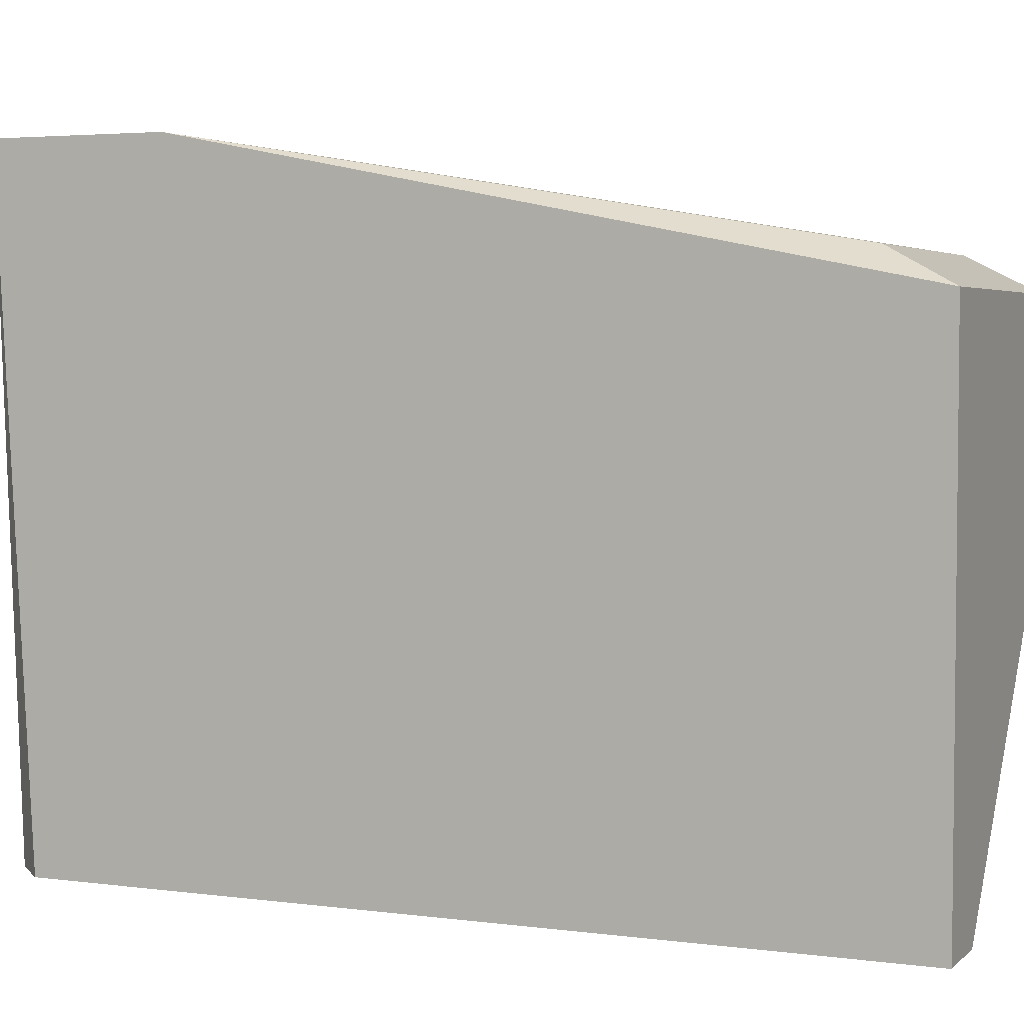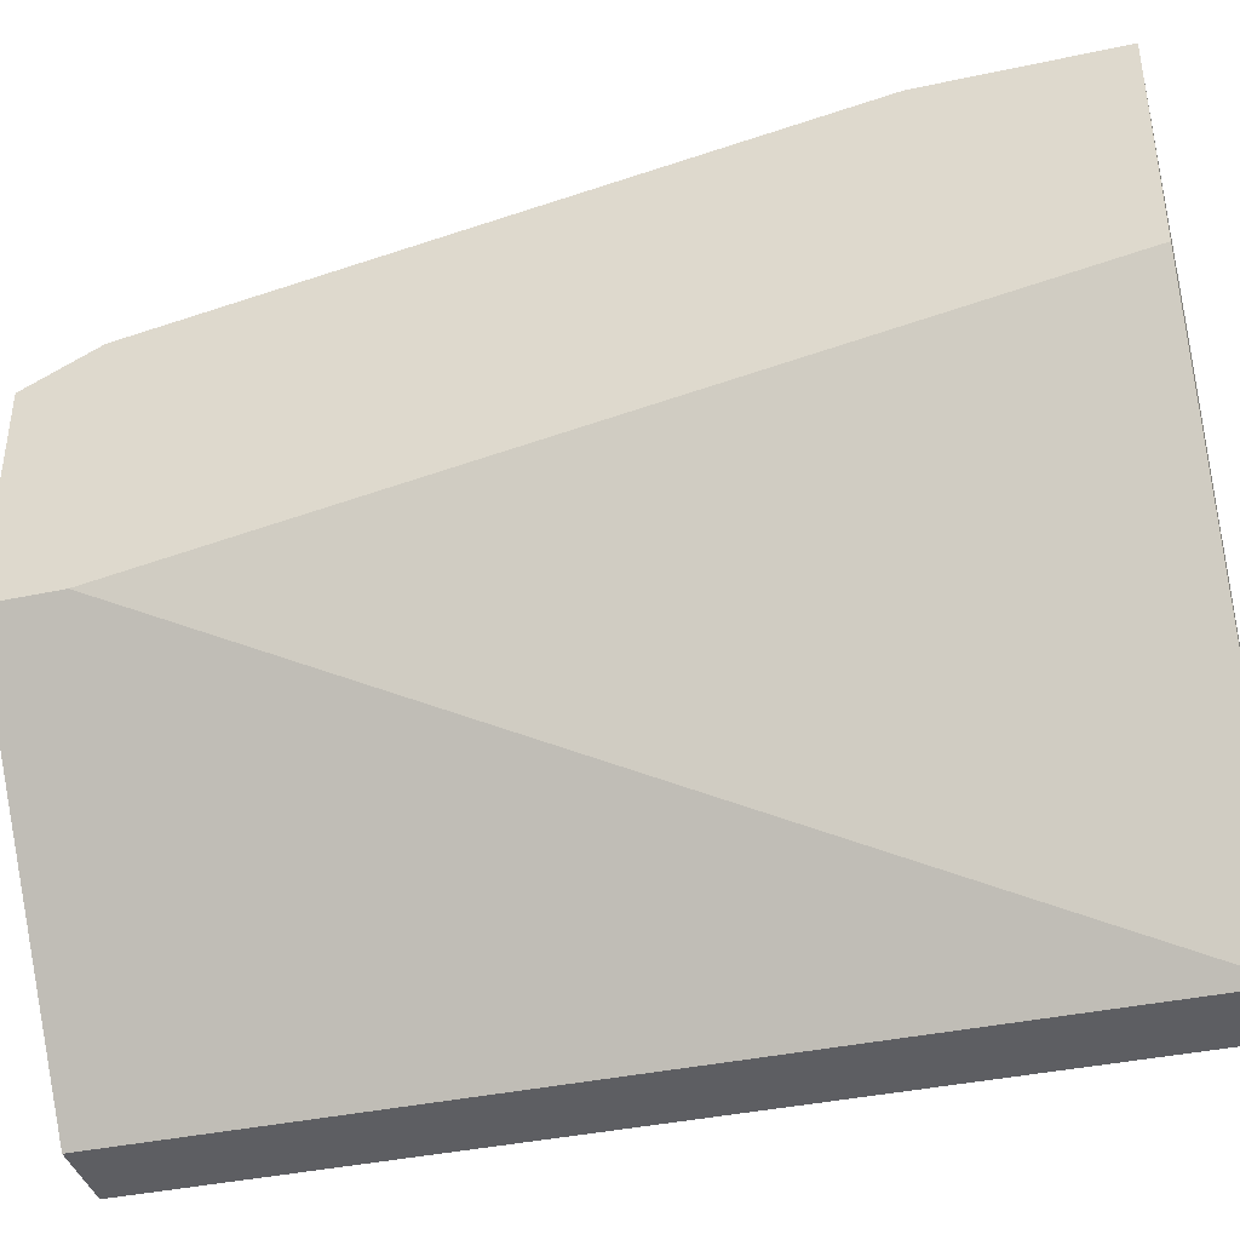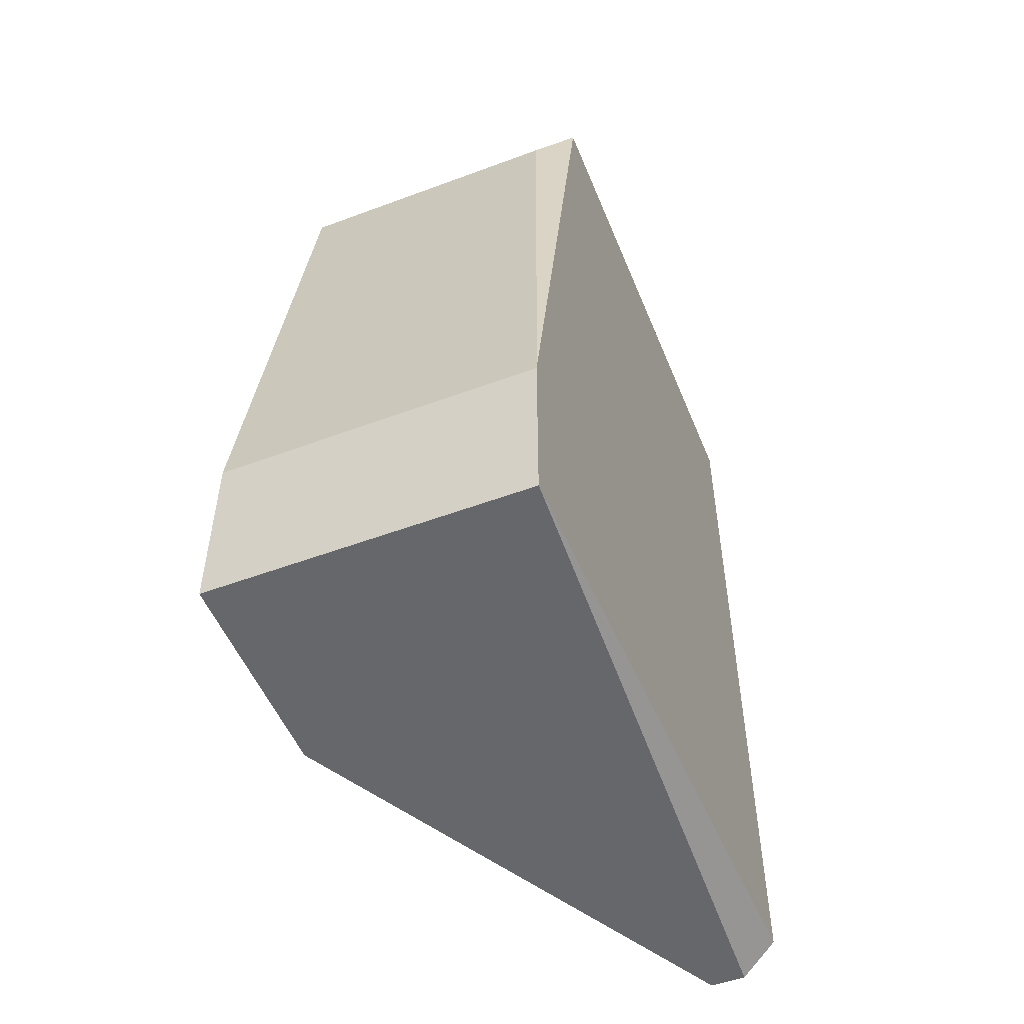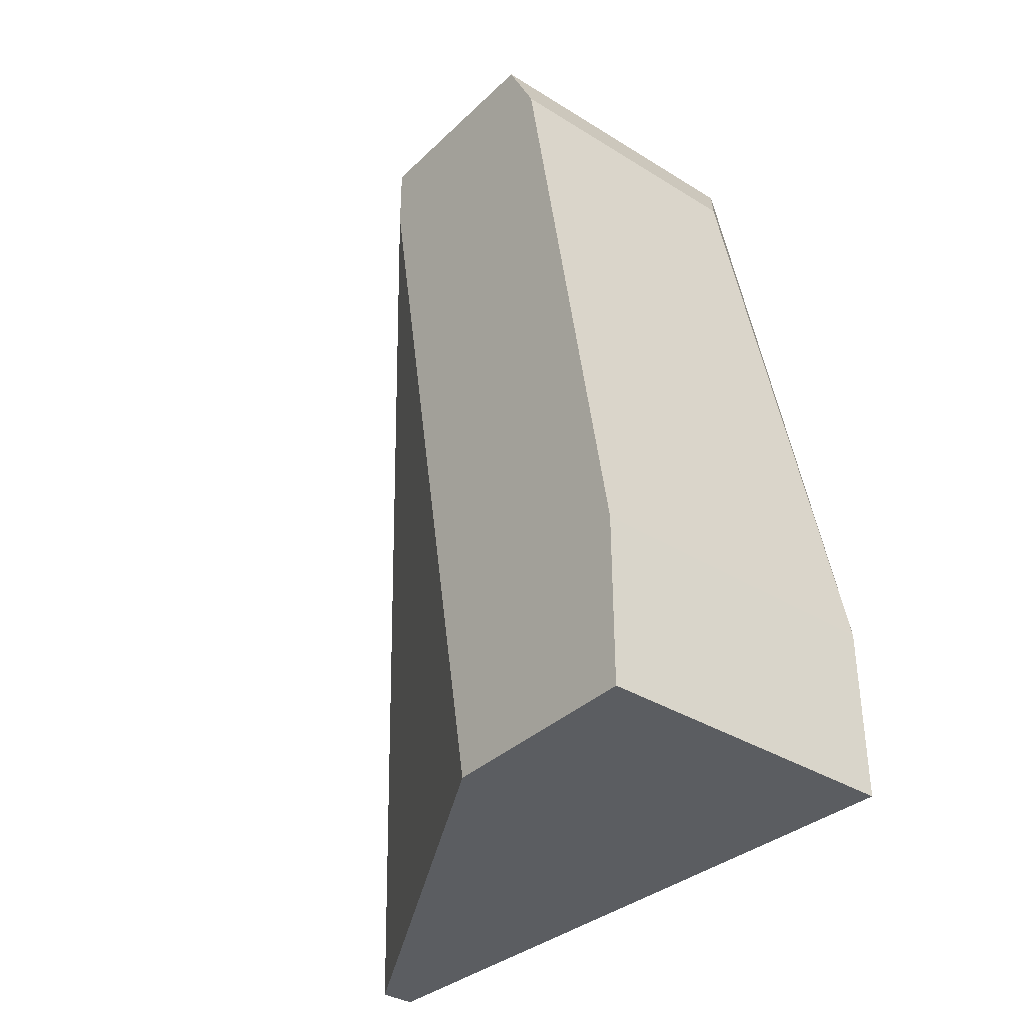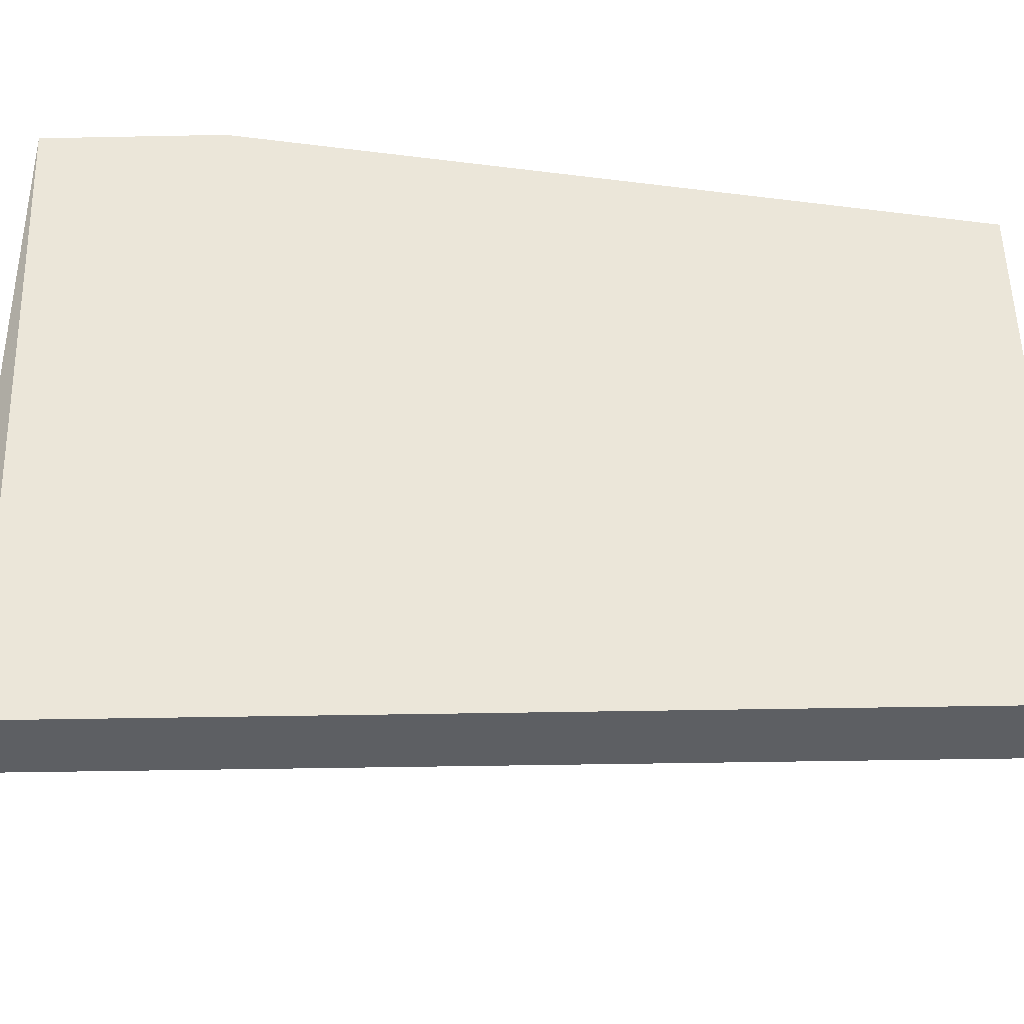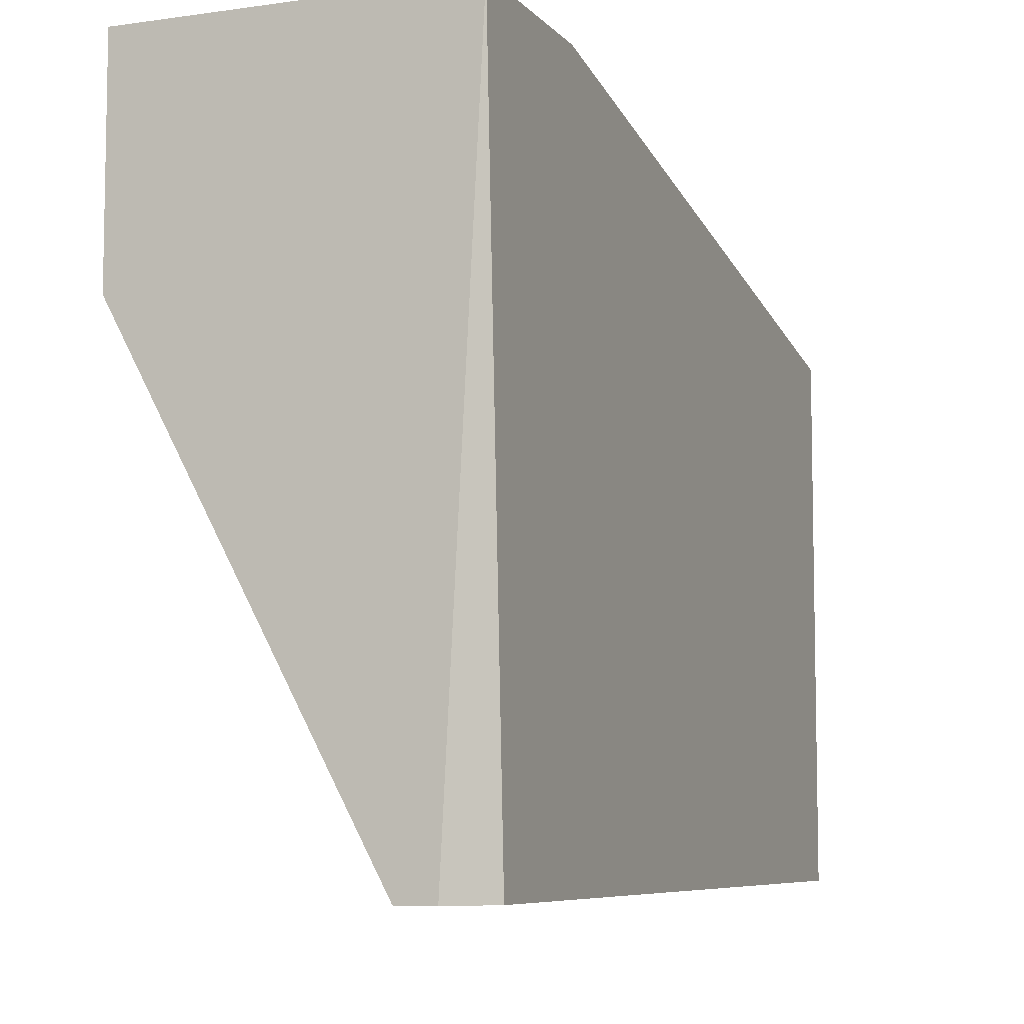
<metadata>
{"format":"obj","ext":"obj","renderer":"f3d","projection":"perspective","resolution":1024,"background":"white","views":[{"elev":3.8,"azim":113.3,"up":"+Z"},{"elev":-39.2,"azim":-75.0,"up":"+Z"},{"elev":-52.2,"azim":21.9,"up":"+Y"},{"elev":-35.8,"azim":-39.1,"up":"+Y"},{"elev":-40.3,"azim":91.4,"up":"+Z"},{"elev":-7.2,"azim":22.1,"up":"+Z"}]}
</metadata>
<code>
v 0.02861 0.002886 0.03293
v 0.02861 0.02806 0.05045
v 0.02971 0.008361 0.05373
v 0.02971 0.003981 0.03293
v 0.02971 0.002886 0.05373
v 0.02971 0.03025 0.03293
v 0.02971 0.03025 0.04935
v 0.01986 0.008361 0.05373
v 0.01986 0.002886 0.04716
v 0.01986 0.002886 0.05373
v 0.01986 0.03025 0.04279
v 0.01986 0.03025 0.04935
v 0.01986 0.02806 0.04279
v 0.01986 0.02806 0.05045
v 0.02752 0.002886 0.03293
v 0.02752 0.03025 0.03293
f 15 9 13
f 7 16 11
f 8 11 9
f 8 3 14
f 11 8 14
f 3 8 5
f 7 3 5
f 9 1 5
f 1 16 6
f 16 7 6
f 7 5 6
f 16 1 15
f 11 16 15
f 1 9 15
f 5 1 4
f 1 6 4
f 6 5 4
f 8 9 10
f 5 8 10
f 9 5 10
f 7 11 12
f 14 7 12
f 11 14 12
f 3 7 2
f 14 3 2
f 7 14 2
f 9 11 13
f 11 15 13

</code>
